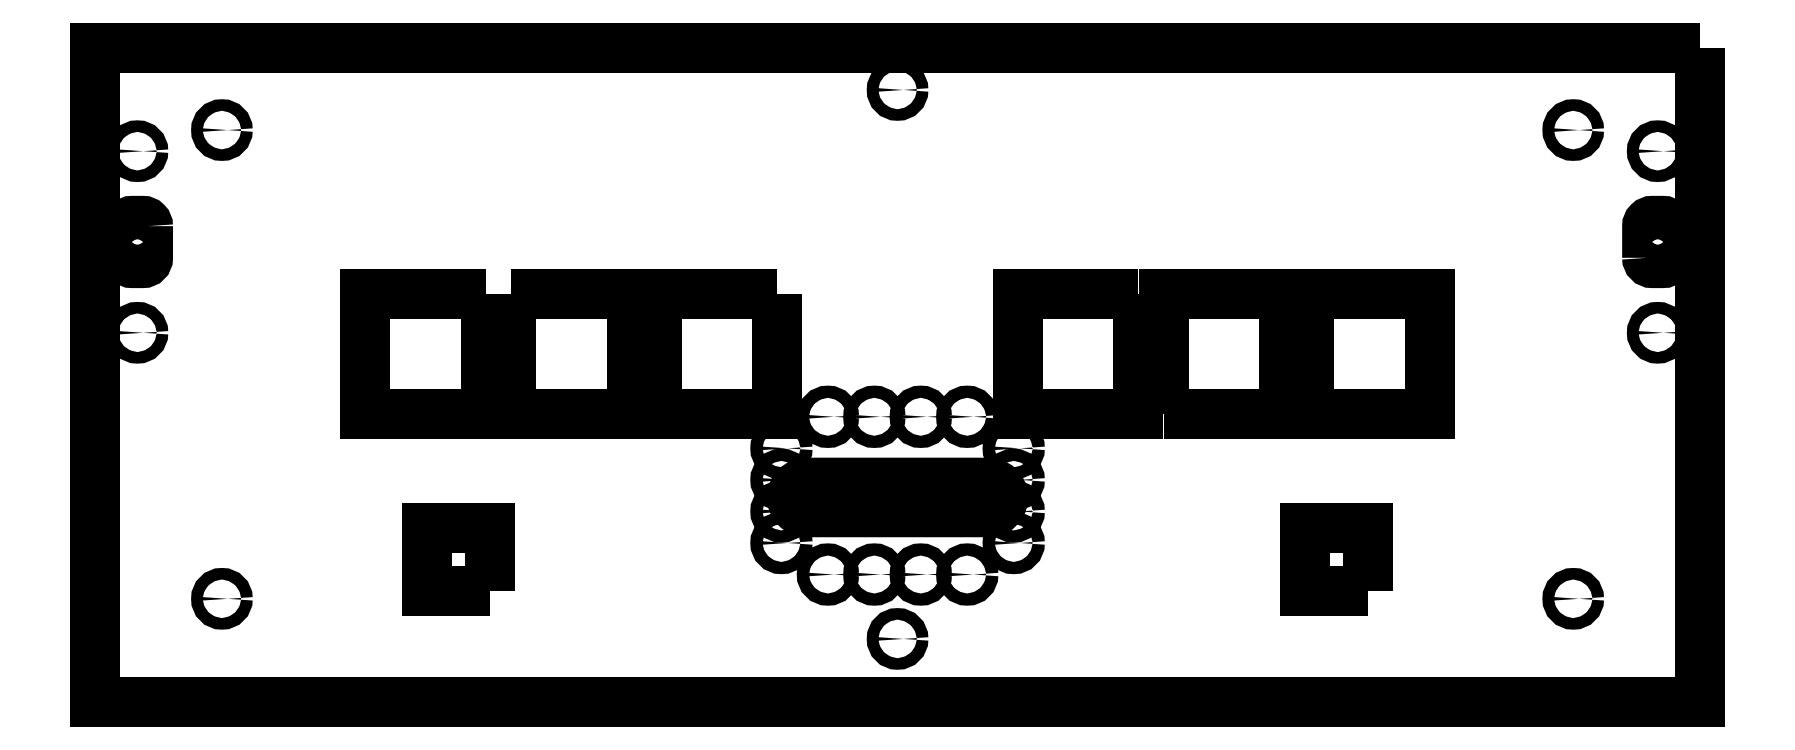
<metadata>
{"format":"dxf","ext":"dxf","renderer":"ezdxf+matplotlib","layout":"modelspace","background":"white","min_lineweight":24,"dpi":150}
</metadata>
<code>
0
SECTION
2
ENTITIES
0
LWPOLYLINE
8
0
90
4
70
1
43
0
10
114
20
906.5
10
114
20
849.5
10
57
20
849.5
10
57
20
906.5
0
LWPOLYLINE
8
0
90
4
70
1
43
0
10
126
20
849.5
10
126
20
906.5
10
183
20
906.5
10
183
20
849.5
0
LWPOLYLINE
8
0
90
6
70
1
43
0
10
380
20
1023
10
-183
20
1023
10
-380
20
1023
10
-380
20
713
10
-183
20
713
10
380
20
713
0
LWPOLYLINE
8
0
90
4
70
1
43
0
10
-57
20
906.5
10
-57
20
849.5
10
-114
20
849.5
10
-114
20
906.5
0
LWPOLYLINE
8
0
90
4
70
1
43
0
10
43
20
803
10
-43
20
803
42
-1
10
-43
20
817
10
43
20
817
42
-1
0
LWPOLYLINE
8
0
90
4
70
1
43
0
10
195
20
849.5
10
195
20
906.5
10
252
20
906.5
10
252
20
849.5
0
LWPOLYLINE
8
0
90
4
70
1
43
0
10
223
20
765.5
10
193
20
765.5
10
193
20
795.5
10
223
20
795.5
0
LWPOLYLINE
8
0
90
8
70
1
43
0
10
355
20
923.5
10
355
20
938.5
42
-0.4142
10
357.5
20
941
10
362.5
20
941
42
-0.4142
10
365
20
938.5
10
365
20
923.5
42
-0.4142
10
362.5
20
921
10
357.5
20
921
42
-0.4142
0
LWPOLYLINE
8
0
90
4
70
1
43
0
10
-195
20
906.5
10
-195
20
849.5
10
-252
20
849.5
10
-252
20
906.5
0
LWPOLYLINE
8
0
90
8
70
1
43
0
10
-355
20
938.5
10
-355
20
923.5
42
-0.4142
10
-357.5
20
921
10
-362.5
20
921
42
-0.4142
10
-365
20
923.5
10
-365
20
938.5
42
-0.4142
10
-362.5
20
941
10
-357.5
20
941
42
-0.4142
0
LWPOLYLINE
8
0
90
4
70
1
43
0
10
-183
20
906.5
10
-126
20
906.5
10
-126
20
849.5
10
-183
20
849.5
0
LWPOLYLINE
8
0
90
4
70
1
43
0
10
-193
20
765.5
10
-223
20
765.5
10
-223
20
795.5
10
-193
20
795.5
0
CIRCLE
8
0
10
-2.235e-06
20
1003
30
0
40
2.75
210
0
220
0
230
1
0
CIRCLE
8
0
10
55
20
788.4
30
0
40
2.9
210
0
220
0
230
1
0
CIRCLE
8
0
10
33
20
773.5
30
0
40
2.9
210
0
220
0
230
1
0
CIRCLE
8
0
10
11
20
773.5
30
0
40
2.9
210
0
220
0
230
1
0
CIRCLE
8
0
10
55
20
803.4
30
0
40
2.9
210
0
220
0
230
1
0
CIRCLE
8
0
10
55
20
833.3
30
0
40
2.9
210
0
220
0
230
1
0
CIRCLE
8
0
10
55
20
818.3
30
0
40
2.9
210
0
220
0
230
1
0
CIRCLE
8
0
10
33
20
848.2
30
0
40
2.9
210
0
220
0
230
1
0
CIRCLE
8
0
10
11
20
848.2
30
0
40
2.9
210
0
220
0
230
1
0
CIRCLE
8
0
10
320
20
762
30
0
40
2.75
210
0
220
0
230
1
0
CIRCLE
8
0
10
320
20
984
30
0
40
2.75
210
0
220
0
230
1
0
CIRCLE
8
0
10
360
20
974
30
0
40
2.75
210
0
220
0
230
1
0
CIRCLE
8
0
10
360
20
888
30
0
40
2.75
210
0
220
0
230
1
0
CIRCLE
8
0
10
-33
20
773.5
30
0
40
2.9
210
0
220
0
230
1
0
CIRCLE
8
0
10
-11
20
773.5
30
0
40
2.9
210
0
220
0
230
1
0
CIRCLE
8
0
10
-33
20
848.2
30
0
40
2.9
210
0
220
0
230
1
0
CIRCLE
8
0
10
-11
20
848.2
30
0
40
2.9
210
0
220
0
230
1
0
CIRCLE
8
0
10
-55
20
788.4
30
0
40
2.9
210
0
220
0
230
1
0
CIRCLE
8
0
10
-55
20
803.4
30
0
40
2.9
210
0
220
0
230
1
0
CIRCLE
8
0
10
-55
20
818.3
30
0
40
2.9
210
0
220
0
230
1
0
CIRCLE
8
0
10
-55
20
833.3
30
0
40
2.9
210
0
220
0
230
1
0
CIRCLE
8
0
10
-1.894e-06
20
743
30
0
40
2.75
210
0
220
0
230
1
0
CIRCLE
8
0
10
-360
20
888
30
0
40
2.75
210
0
220
0
230
1
0
CIRCLE
8
0
10
-360
20
974
30
0
40
2.75
210
0
220
0
230
1
0
CIRCLE
8
0
10
-320
20
984
30
0
40
2.75
210
0
220
0
230
1
0
CIRCLE
8
0
10
-320
20
762
30
0
40
2.75
210
0
220
0
230
1
0
ENDSEC
0
EOF

</code>
